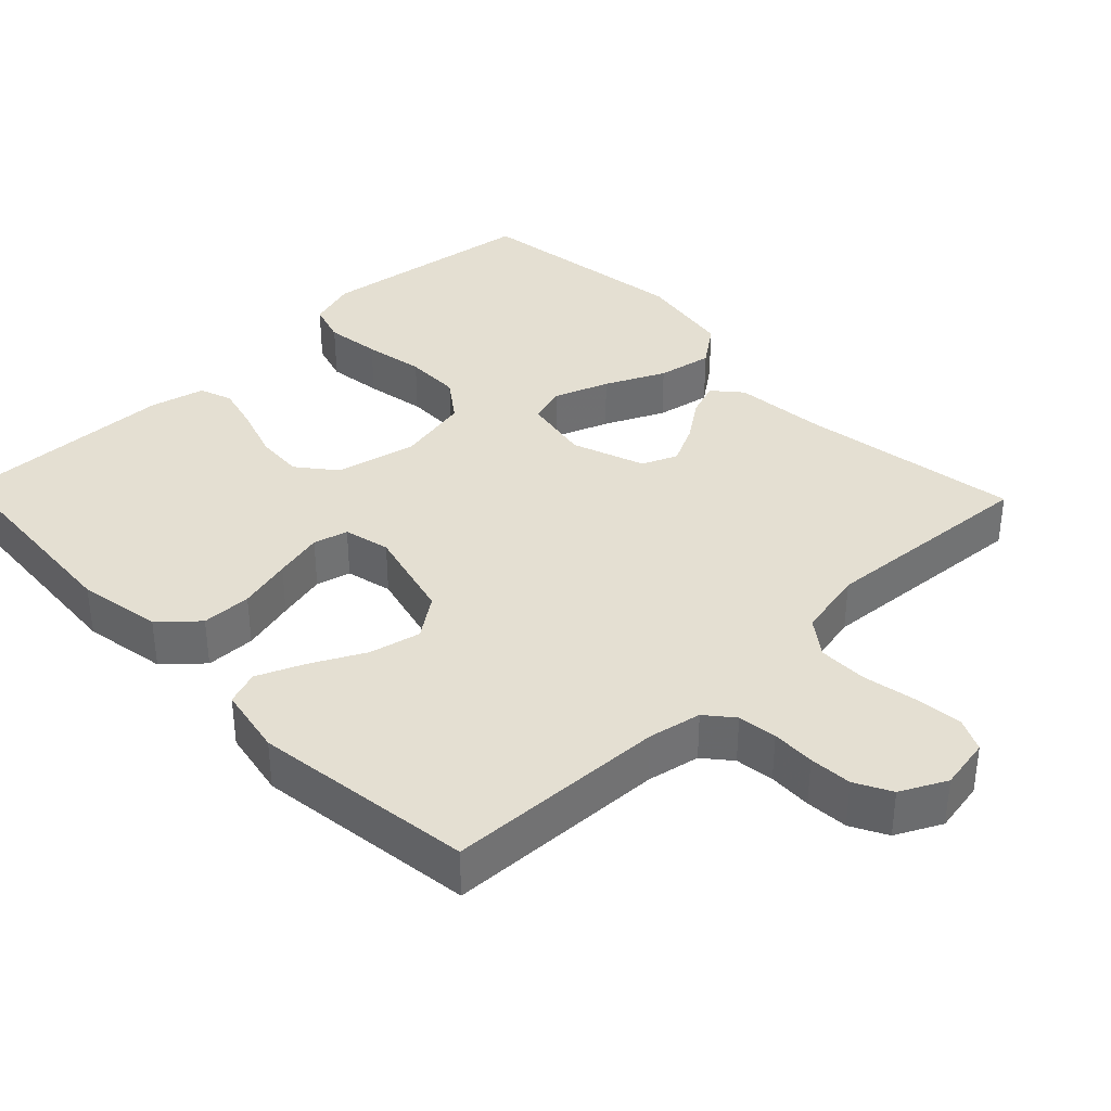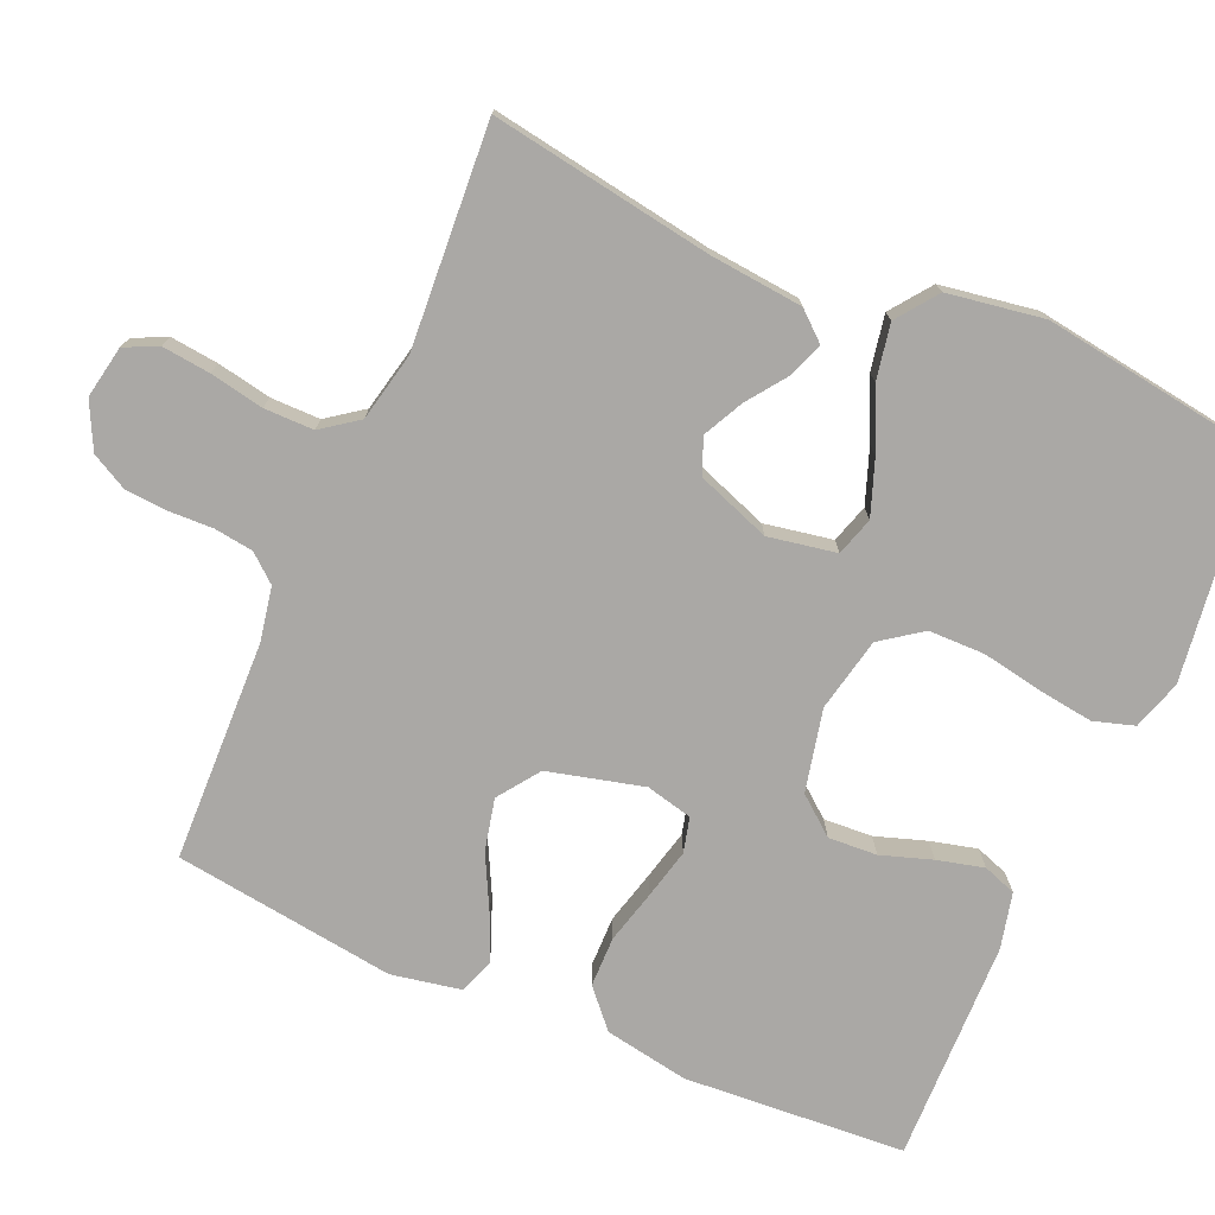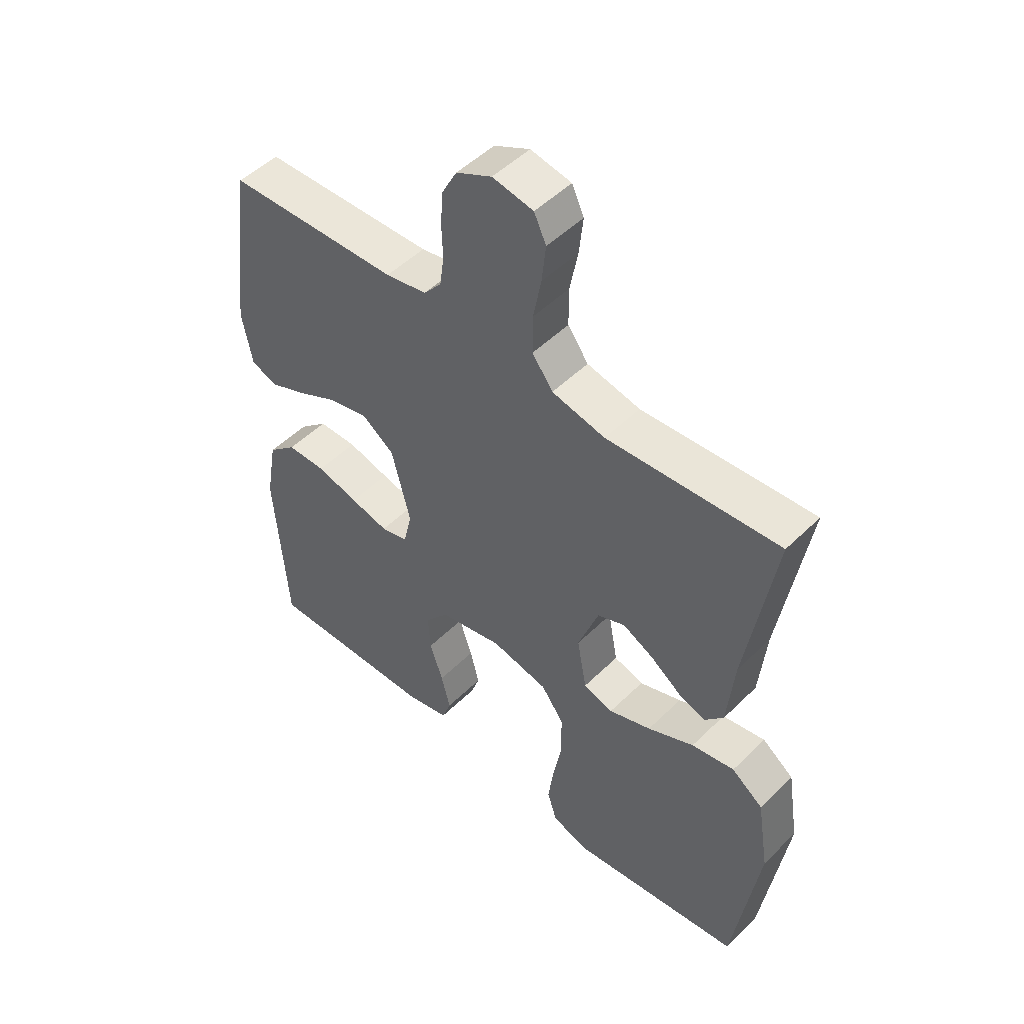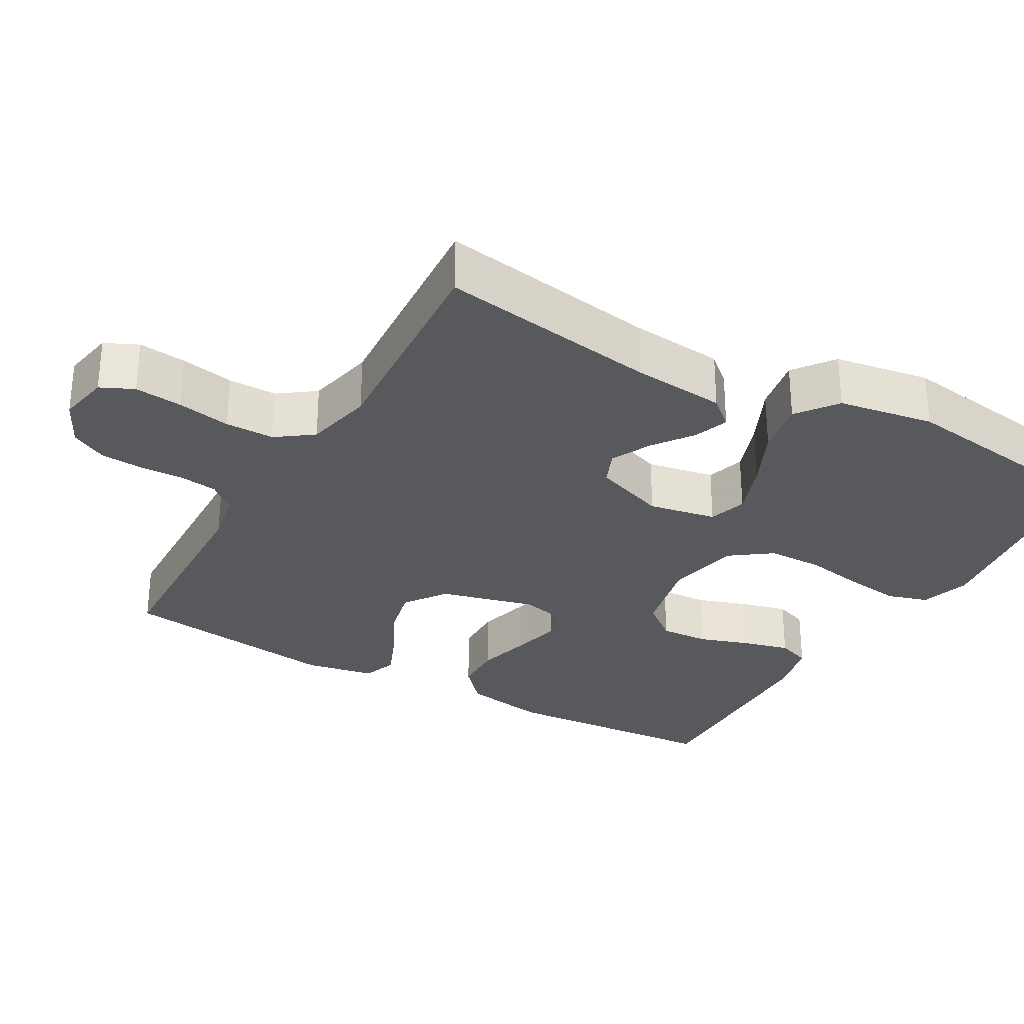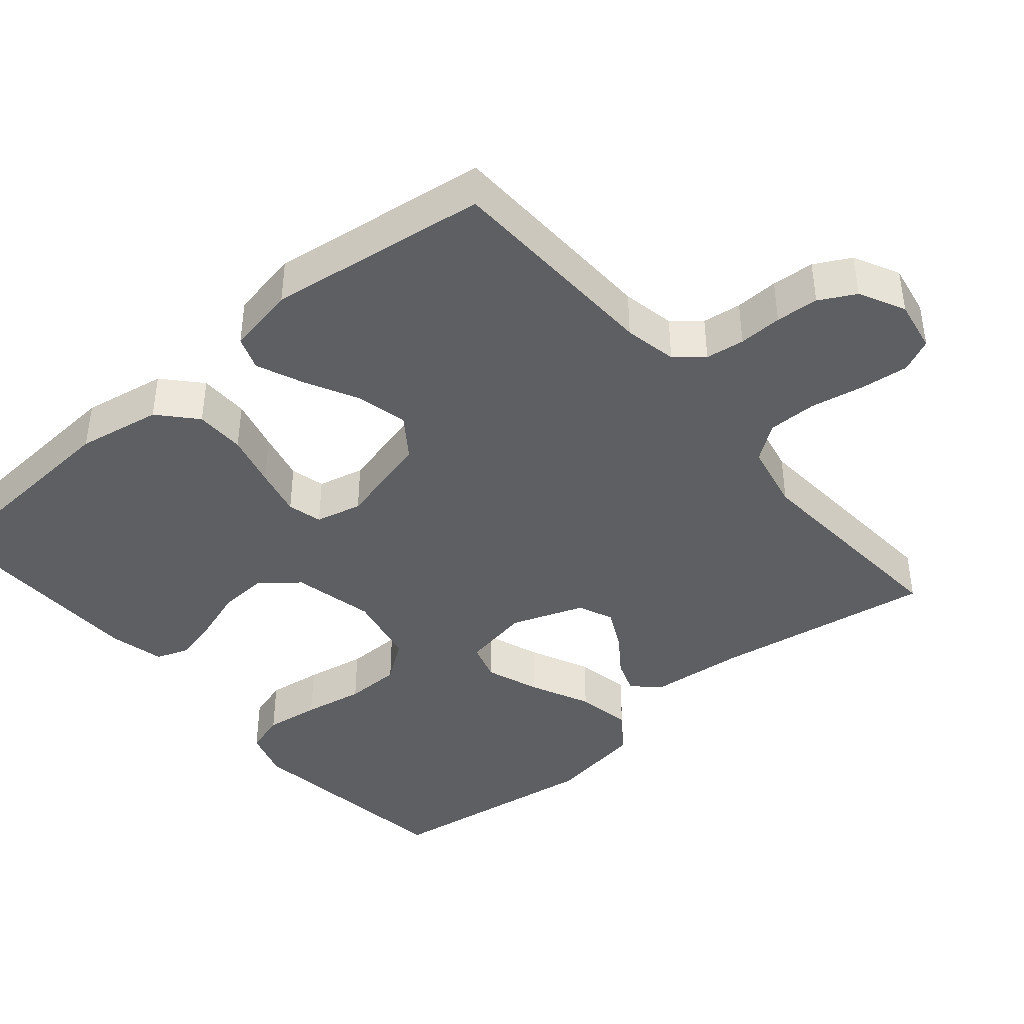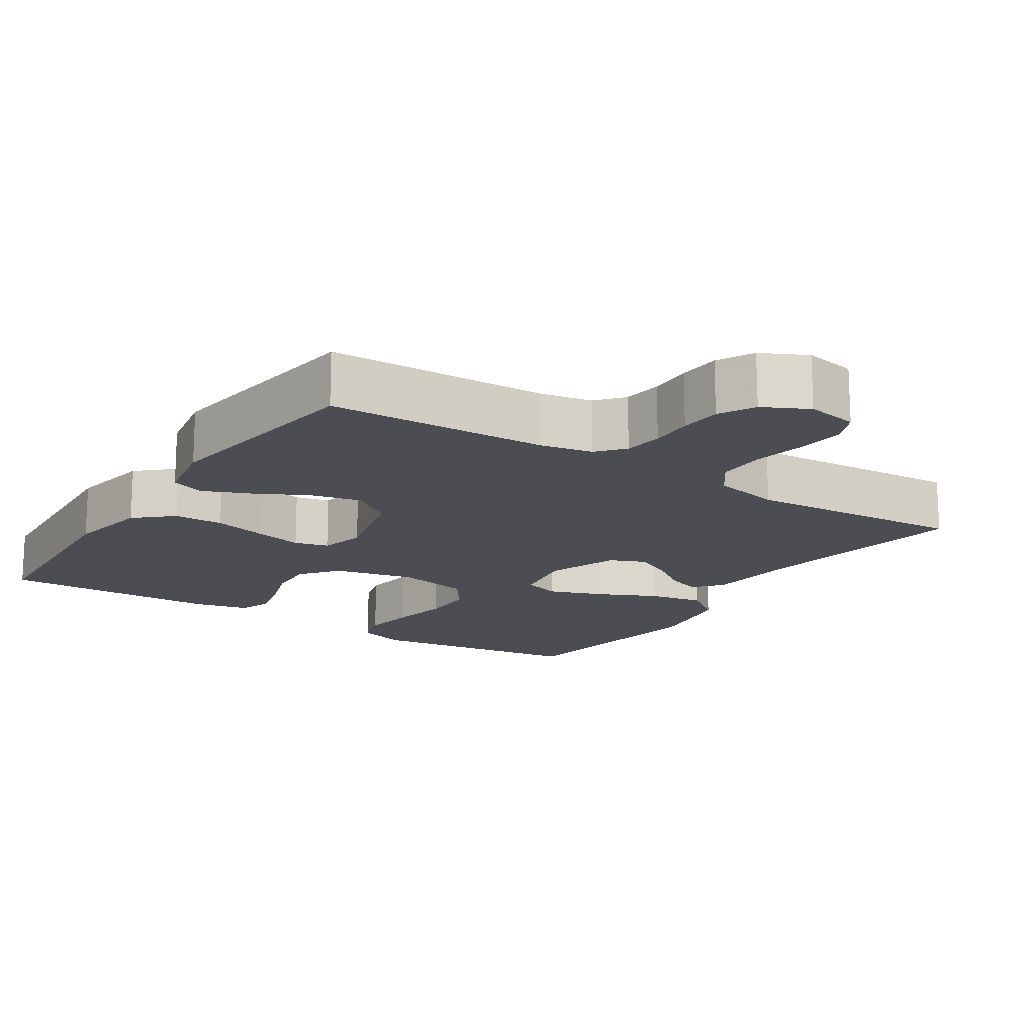
<metadata>
{"format":"obj","ext":"obj","renderer":"f3d","projection":"perspective","resolution":1024,"background":"white","views":[{"elev":36.9,"azim":-43.8,"up":"+Y"},{"elev":-75.2,"azim":66.4,"up":"+Y"},{"elev":50.1,"azim":43.0,"up":"+Z"},{"elev":-29.8,"azim":60.3,"up":"+Y"},{"elev":-41.7,"azim":-49.7,"up":"+Y"},{"elev":-16.3,"azim":-33.1,"up":"+Y"}]}
</metadata>
<code>
v 0.5 0.07 -0.5
v 0.2 0.07 -0.541
v 0.133 0.07 -0.52
v 0.116 0.07 -0.465
v 0.126 0.07 -0.39
v 0.141 0.07 -0.308
v 0.14 0.07 -0.232
v 0.1 0.07 -0.177
v 0 0.07 -0.156
v -0.111 0.07 -0.181
v -0.152 0.07 -0.232
v -0.148 0.07 -0.298
v -0.125 0.07 -0.367
v -0.109 0.07 -0.43
v -0.125 0.07 -0.475
v -0.2 0.07 -0.493
v -0.5 0.07 -0.5
v -0.521 0.07 -0.2
v -0.501 0.07 -0.086
v -0.451 0.07 -0.041
v -0.383 0.07 -0.04
v -0.31 0.07 -0.059
v -0.243 0.07 -0.075
v -0.196 0.07 -0.063
v -0.181 0.07 0
v -0.214 0.07 0.129
v -0.27 0.07 0.169
v -0.34 0.07 0.153
v -0.412 0.07 0.116
v -0.476 0.07 0.089
v -0.522 0.07 0.106
v -0.54 0.07 0.2
v -0.5 0.07 0.5
v -0.2 0.07 0.51
v -0.128 0.07 0.524
v -0.097 0.07 0.561
v -0.09 0.07 0.614
v -0.092 0.07 0.673
v -0.088 0.07 0.731
v -0.062 0.07 0.78
v 0 0.07 0.811
v 0.071 0.07 0.798
v 0.092 0.07 0.753
v 0.085 0.07 0.688
v 0.071 0.07 0.615
v 0.071 0.07 0.548
v 0.107 0.07 0.499
v 0.2 0.07 0.479
v 0.5 0.07 0.5
v 0.452 0.07 0.2
v 0.44 0.07 0.074
v 0.407 0.07 0.036
v 0.36 0.07 0.053
v 0.306 0.07 0.092
v 0.252 0.07 0.119
v 0.204 0.07 0.099
v 0.168 0.07 0
v 0.185 0.07 -0.092
v 0.237 0.07 -0.108
v 0.311 0.07 -0.081
v 0.392 0.07 -0.043
v 0.467 0.07 -0.029
v 0.522 0.07 -0.07
v 0.543 0.07 -0.2
v 0.5 0 -0.5
v 0.2 0 -0.541
v 0.133 0 -0.52
v 0.116 0 -0.465
v 0.126 0 -0.39
v 0.141 0 -0.308
v 0.14 0 -0.232
v 0.1 0 -0.177
v 0 0 -0.156
v -0.111 0 -0.181
v -0.152 0 -0.232
v -0.148 0 -0.298
v -0.125 0 -0.367
v -0.109 0 -0.43
v -0.125 0 -0.475
v -0.2 0 -0.493
v -0.5 0 -0.5
v -0.521 0 -0.2
v -0.501 0 -0.086
v -0.451 0 -0.041
v -0.383 0 -0.04
v -0.31 0 -0.059
v -0.243 0 -0.075
v -0.196 0 -0.063
v -0.181 0 0
v -0.214 0 0.129
v -0.27 0 0.169
v -0.34 0 0.153
v -0.412 0 0.116
v -0.476 0 0.089
v -0.522 0 0.106
v -0.54 0 0.2
v -0.5 0 0.5
v -0.2 0 0.51
v -0.128 0 0.524
v -0.097 0 0.561
v -0.09 0 0.614
v -0.092 0 0.673
v -0.088 0 0.731
v -0.062 0 0.78
v 0 0 0.811
v 0.071 0 0.798
v 0.092 0 0.753
v 0.085 0 0.688
v 0.071 0 0.615
v 0.071 0 0.548
v 0.107 0 0.499
v 0.2 0 0.479
v 0.5 0 0.5
v 0.452 0 0.2
v 0.44 0 0.074
v 0.407 0 0.036
v 0.36 0 0.053
v 0.306 0 0.092
v 0.252 0 0.119
v 0.204 0 0.099
v 0.168 0 0
v 0.185 0 -0.092
v 0.237 0 -0.108
v 0.311 0 -0.081
v 0.392 0 -0.043
v 0.467 0 -0.029
v 0.522 0 -0.07
v 0.543 0 -0.2
f 4 5 6
f 3 4 6
f 2 3 6
f 1 2 6
f 64 1 6
f 63 64 6
f 62 63 6
f 61 62 6
f 60 61 6
f 59 60 6 7
f 58 59 7 8
f 57 58 8 9
f 56 57 9 10
f 52 53 54
f 51 52 54
f 50 51 54
f 50 54 55
f 49 50 55
f 48 49 55
f 47 48 55 56
f 43 44 45
f 42 43 45
f 41 42 45
f 40 41 45
f 39 40 45
f 38 39 45
f 37 38 45
f 36 37 45 46
f 47 56 10
f 46 47 10
f 36 46 10
f 35 36 10
f 32 33 34
f 31 32 34
f 30 31 34
f 29 30 34
f 28 29 34
f 20 21 22
f 19 20 22
f 18 19 22
f 17 18 22
f 16 17 22
f 15 16 22
f 14 15 22
f 13 14 22
f 12 13 22
f 11 12 22 23
f 10 11 23 24
f 27 28 34 35
f 26 27 35
f 25 26 35 10
f 10 24 25
f 70 69 68
f 70 68 67
f 70 67 66
f 70 66 65
f 70 65 128
f 70 128 127
f 70 127 126
f 70 126 125
f 70 125 124
f 71 70 124 123
f 72 71 123 122
f 73 72 122 121
f 74 73 121 120
f 118 117 116
f 118 116 115
f 118 115 114
f 119 118 114
f 119 114 113
f 119 113 112
f 120 119 112 111
f 109 108 107
f 109 107 106
f 109 106 105
f 109 105 104
f 109 104 103
f 109 103 102
f 109 102 101
f 110 109 101 100
f 74 120 111
f 74 111 110
f 74 110 100
f 74 100 99
f 98 97 96
f 98 96 95
f 98 95 94
f 98 94 93
f 98 93 92
f 86 85 84
f 86 84 83
f 86 83 82
f 86 82 81
f 86 81 80
f 86 80 79
f 86 79 78
f 86 78 77
f 86 77 76
f 87 86 76 75
f 88 87 75 74
f 99 98 92 91
f 99 91 90
f 74 99 90 89
f 89 88 74
f 1 65 66 2
f 2 66 67 3
f 3 67 68 4
f 4 68 69 5
f 5 69 70 6
f 6 70 71 7
f 7 71 72 8
f 8 72 73 9
f 9 73 74 10
f 10 74 75 11
f 11 75 76 12
f 12 76 77 13
f 13 77 78 14
f 14 78 79 15
f 15 79 80 16
f 16 80 81 17
f 17 81 82 18
f 18 82 83 19
f 19 83 84 20
f 20 84 85 21
f 21 85 86 22
f 22 86 87 23
f 23 87 88 24
f 24 88 89 25
f 25 89 90 26
f 26 90 91 27
f 27 91 92 28
f 28 92 93 29
f 29 93 94 30
f 30 94 95 31
f 31 95 96 32
f 32 96 97 33
f 33 97 98 34
f 34 98 99 35
f 35 99 100 36
f 36 100 101 37
f 37 101 102 38
f 38 102 103 39
f 39 103 104 40
f 40 104 105 41
f 41 105 106 42
f 42 106 107 43
f 43 107 108 44
f 44 108 109 45
f 45 109 110 46
f 46 110 111 47
f 47 111 112 48
f 48 112 113 49
f 49 113 114 50
f 50 114 115 51
f 51 115 116 52
f 52 116 117 53
f 53 117 118 54
f 54 118 119 55
f 55 119 120 56
f 56 120 121 57
f 57 121 122 58
f 58 122 123 59
f 59 123 124 60
f 60 124 125 61
f 61 125 126 62
f 62 126 127 63
f 63 127 128 64
f 64 128 65 1

</code>
